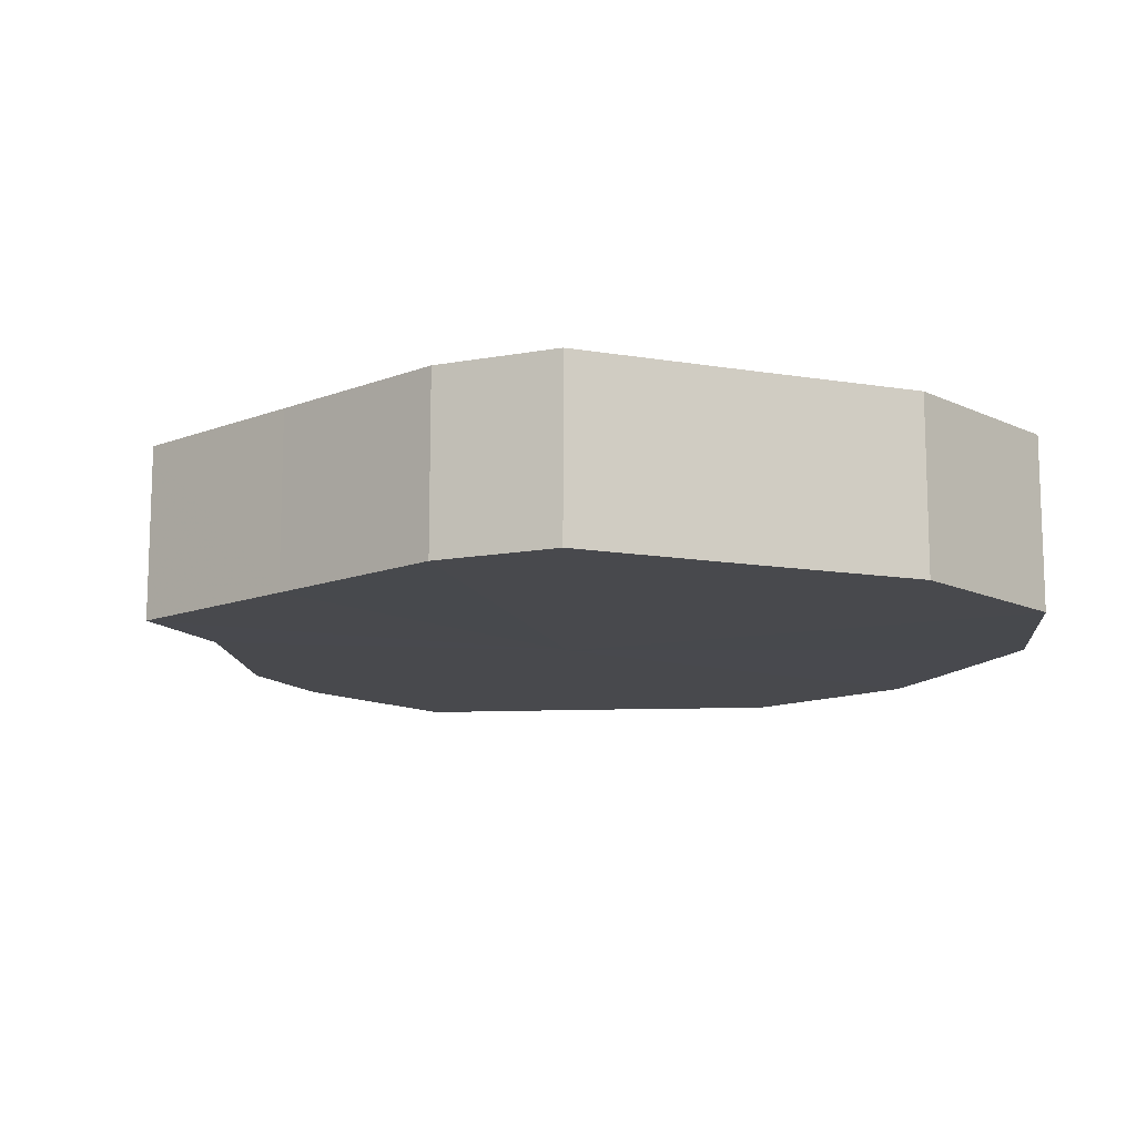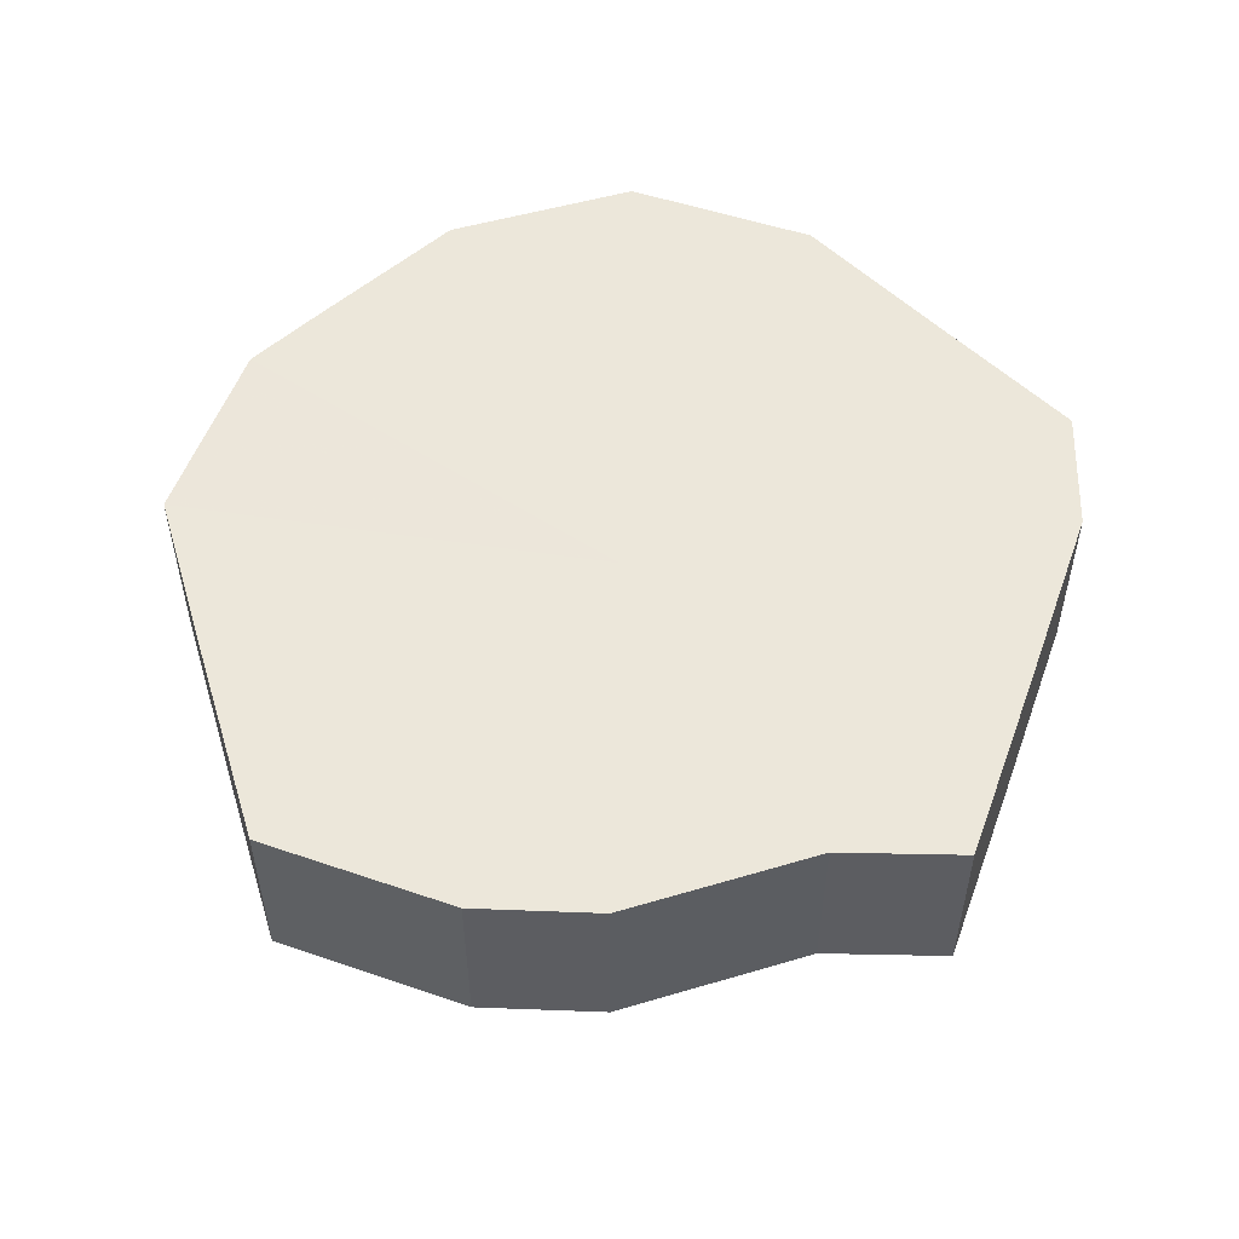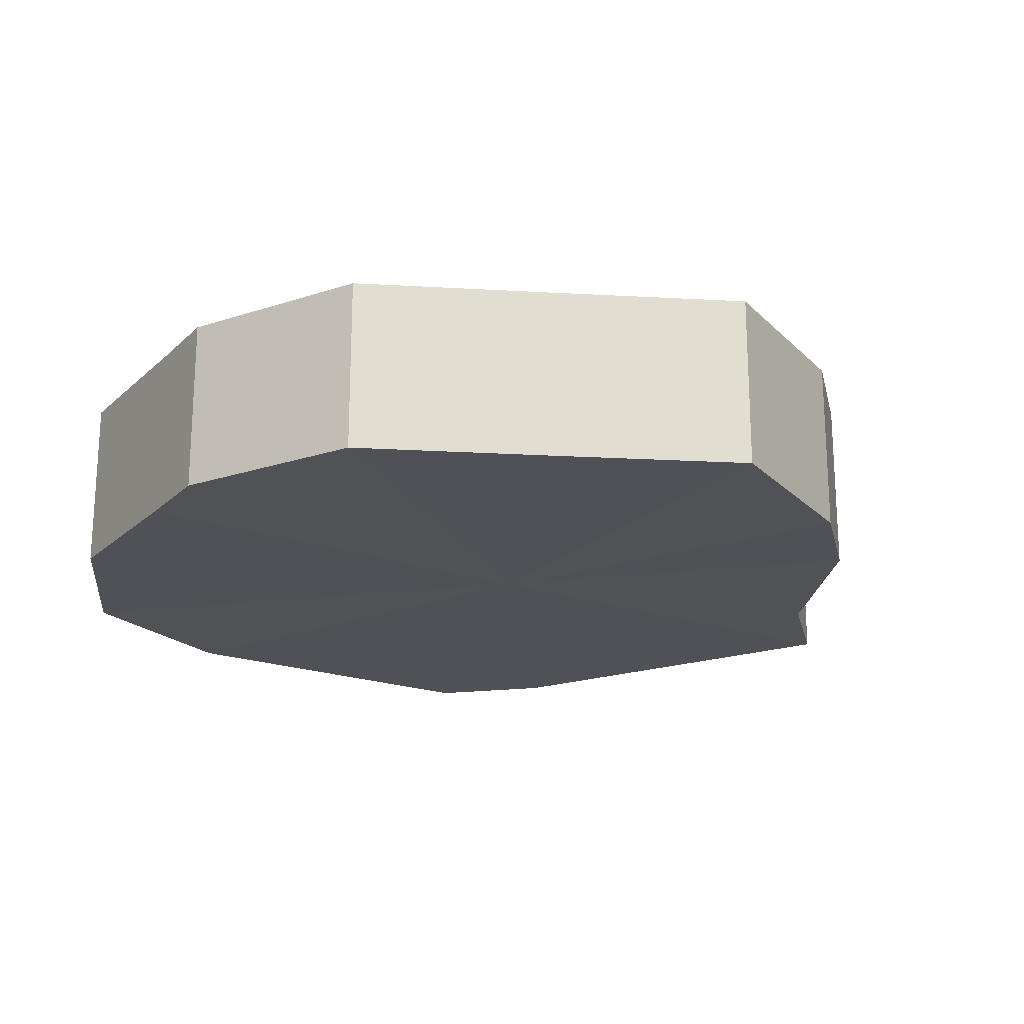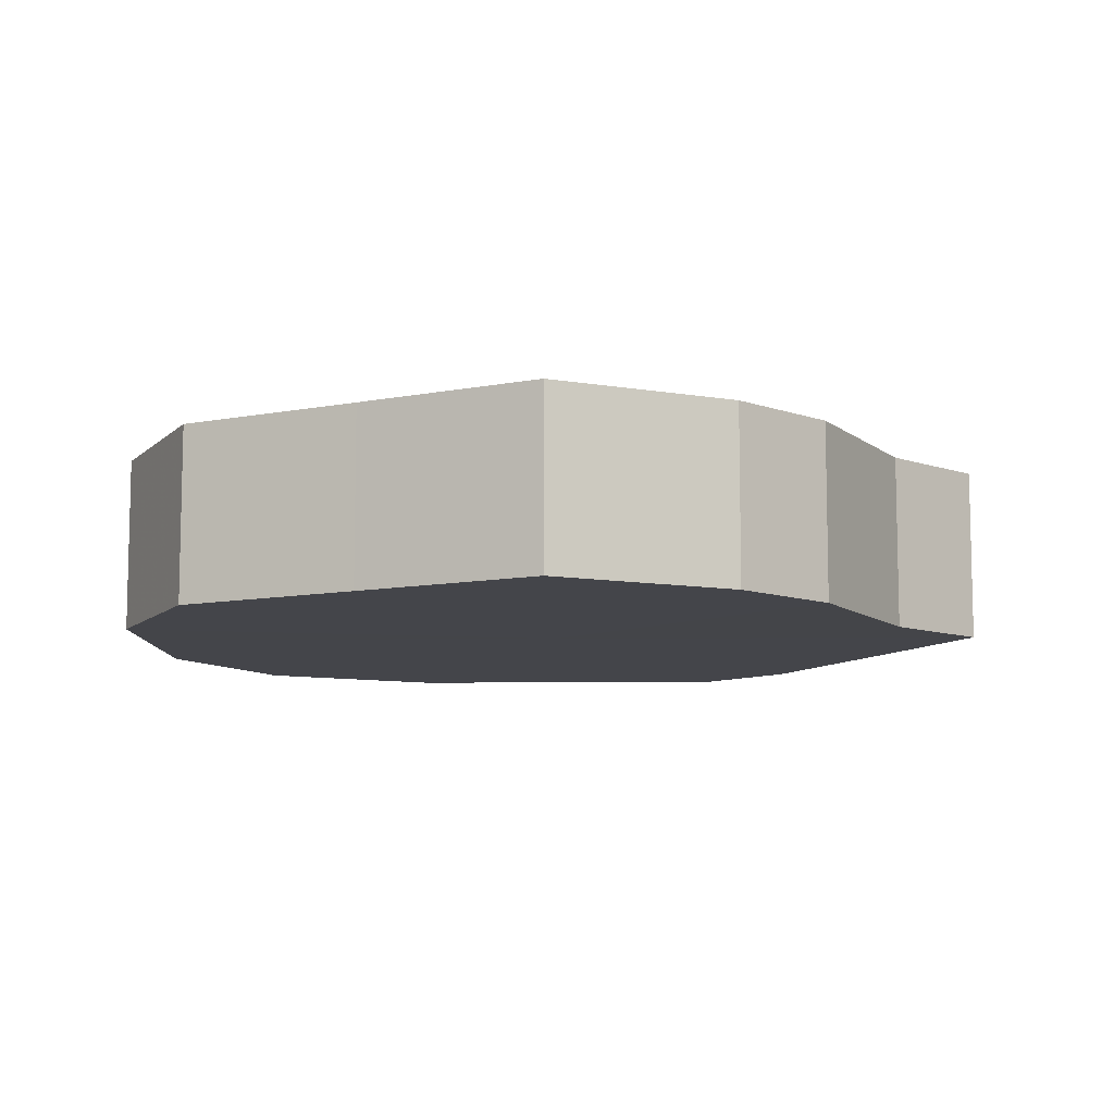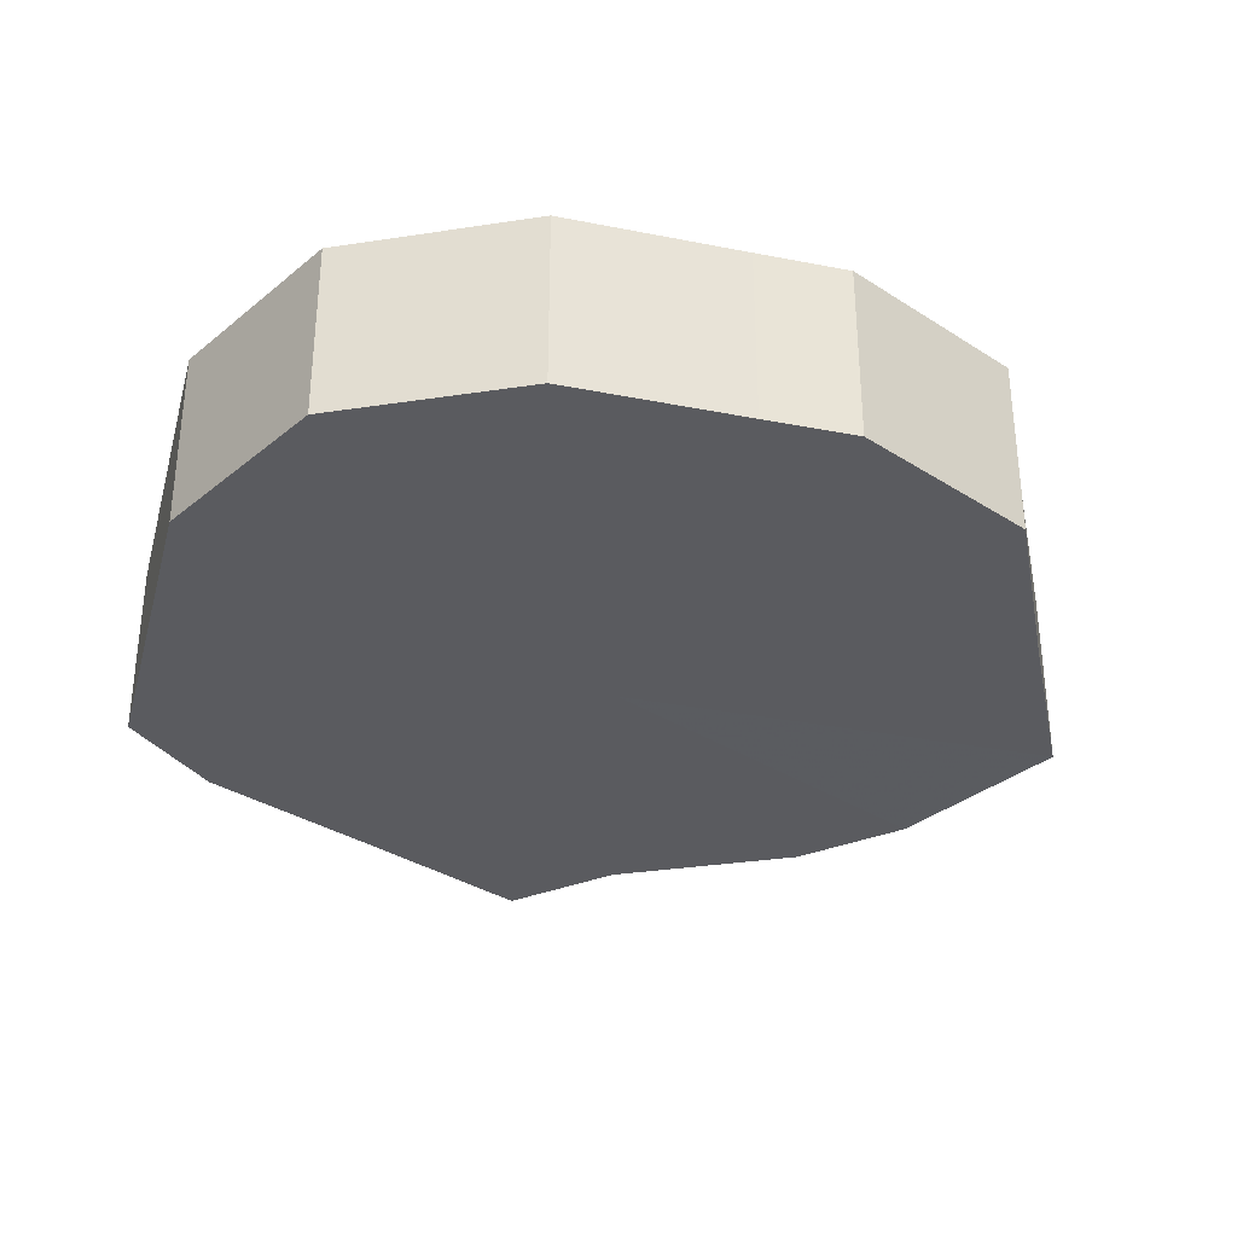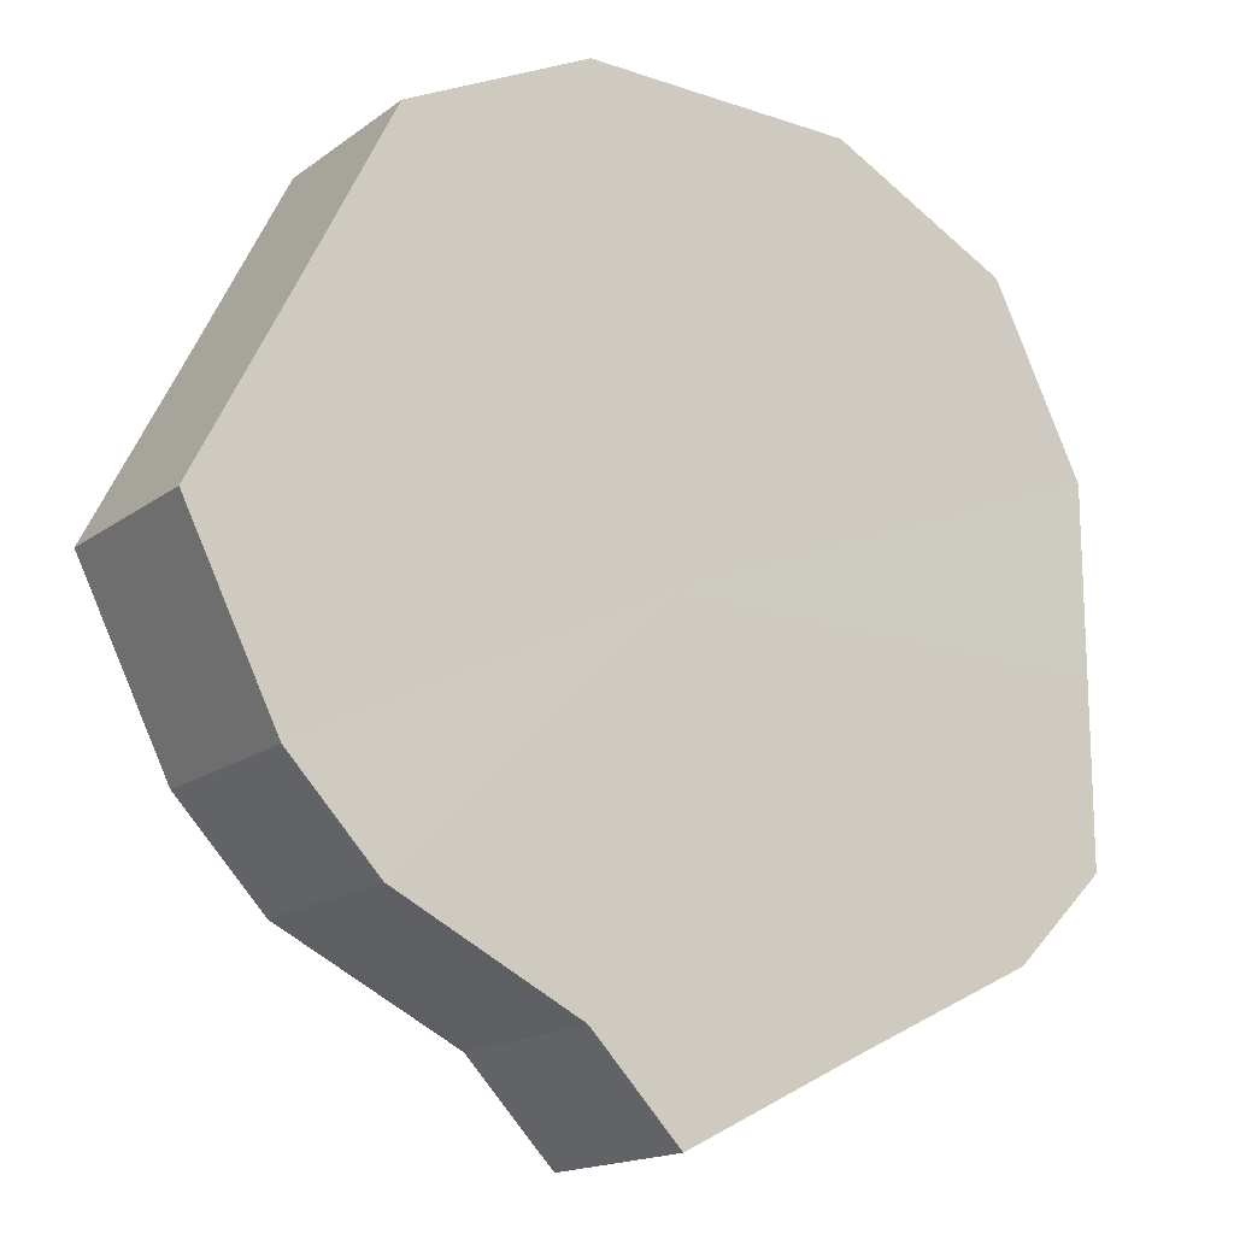
<metadata>
{"format":"obj","ext":"obj","renderer":"f3d","projection":"perspective","resolution":1024,"background":"white","views":[{"elev":-12.5,"azim":68.7,"up":"+Z"},{"elev":53.1,"azim":-43.6,"up":"+Z"},{"elev":-20.5,"azim":-122.5,"up":"+Z"},{"elev":-9.2,"azim":-88.6,"up":"+Z"},{"elev":-33.2,"azim":165.0,"up":"+Z"},{"elev":-16.5,"azim":-35.1,"up":"+Y"}]}
</metadata>
<code>
o 4907
v 2179 1866 11.95
v 2179 1866 11.95
v 2179 1866 11.97
v 2179 1866 11.95
v 2179 1866 11.97
v 2179 1866 11.95
v 2179 1866 11.97
v 2179 1866 11.95
v 2179 1866 11.97
v 2179 1865 11.95
v 2179 1865 11.97
v 2179 1866 11.95
v 2179 1866 11.97
v 2179 1865 11.95
v 2179 1865 11.97
v 2179 1866 11.95
v 2179 1866 11.97
v 2179 1865 11.95
v 2179 1865 11.97
v 2179 1865 11.95
v 2179 1866 11.97
v 2179 1865 11.95
v 2179 1865 11.97
v 2179 1865 11.95
v 2179 1865 11.97
v 2179 1865 11.95
v 2179 1865 11.97
v 2179 1865 11.95
v 2179 1865 11.97
v 2179 1865 11.95
v 2179 1865 11.97
v 2179 1865 11.97
v 2179 1866 11.97
v 2179 1866 11.95
v 2179 1866 11.97
v 2179 1866 11.95
v 2179 1866 11.97
v 2179 1866 11.97
v 2179 1866 11.95
v 2179 1865 11.97
v 2179 1866 11.95
v 2179 1866 11.95
v 2179 1866 11.97
v 2179 1865 11.97
v 2179 1865 11.95
v 2179 1865 11.97
v 2179 1865 11.95
v 2179 1866 11.95
v 2179 1866 11.97
v 2179 1865 11.97
v 2179 1865 11.95
v 2179 1865 11.97
v 2179 1865 11.95
v 2179 1866 11.95
v 2179 1866 11.97
v 2179 1865 11.97
v 2179 1865 11.95
v 2179 1865 11.97
v 2179 1865 11.95
v 2179 1865 11.95
v 2179 1865 11.97
v 2179 1865 11.97
v 2179 1865 11.95
v 2179 1865 11.95
v 2179 1865 11.95
v 2179 1866 11.95
v 2179 1866 11.95
v 2179 1866 11.95
v 2179 1866 11.95
v 2179 1866 11.95
v 2179 1865 11.95
v 2179 1866 11.95
v 2179 1865 11.95
v 2179 1866 11.95
v 2179 1865 11.95
v 2179 1865 11.95
v 2179 1865 11.95
v 2179 1865 11.95
v 2179 1865 11.95
v 2179 1865 11.95
v 2179 1865 11.95
v 2179 1865 11.97
v 2179 1866 11.97
v 2179 1866 11.97
v 2179 1866 11.97
v 2179 1866 11.97
v 2179 1865 11.97
v 2179 1866 11.97
v 2179 1865 11.97
v 2179 1866 11.97
v 2179 1865 11.97
v 2179 1866 11.97
v 2179 1865 11.97
v 2179 1865 11.97
v 2179 1865 11.97
v 2179 1865 11.97
v 2179 1865 11.97
v 2179 1865 11.97
f 1 2 3
f 2 4 5
f 6 1 7
f 4 8 9
f 10 6 11
f 8 12 13
f 14 10 15
f 12 16 17
f 18 14 19
f 16 20 21
f 22 18 23
f 20 24 25
f 26 22 27
f 24 28 29
f 30 26 31
f 28 30 32
f 33 34 35
f 35 36 37
f 38 39 33
f 40 41 38
f 37 42 43
f 44 45 40
f 46 47 44
f 43 48 49
f 50 51 46
f 52 53 50
f 49 54 55
f 56 57 52
f 58 59 56
f 55 60 61
f 62 63 58
f 61 64 62
f 65 66 67
f 65 68 66
f 65 67 69
f 65 70 68
f 65 69 71
f 65 72 70
f 65 71 73
f 65 74 72
f 65 73 75
f 65 76 74
f 65 75 77
f 65 78 76
f 65 77 79
f 65 80 78
f 65 79 81
f 65 81 80
f 82 83 84
f 82 85 83
f 82 84 86
f 82 87 85
f 82 86 88
f 82 89 87
f 82 88 90
f 82 91 89
f 82 90 92
f 82 93 91
f 82 92 94
f 82 95 93
f 82 94 96
f 82 97 95
f 82 96 98
f 82 98 97

</code>
